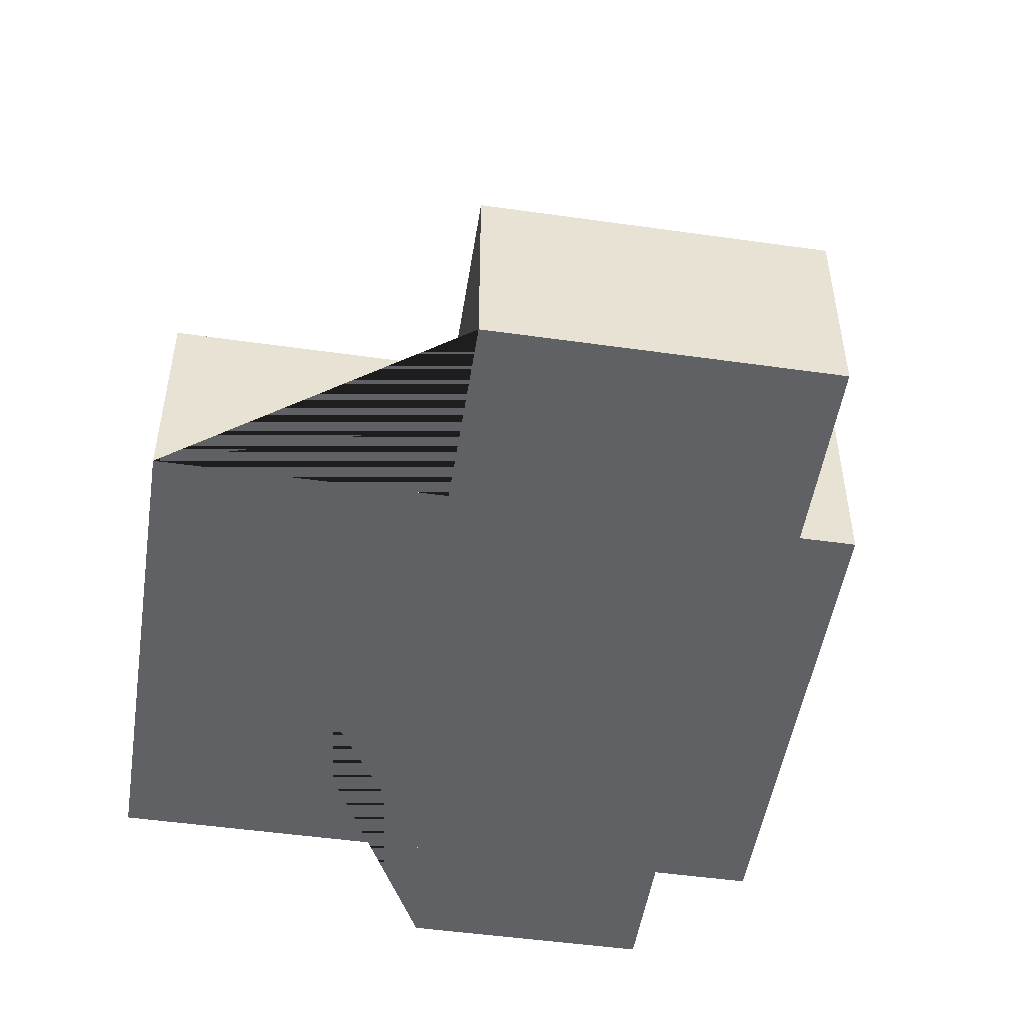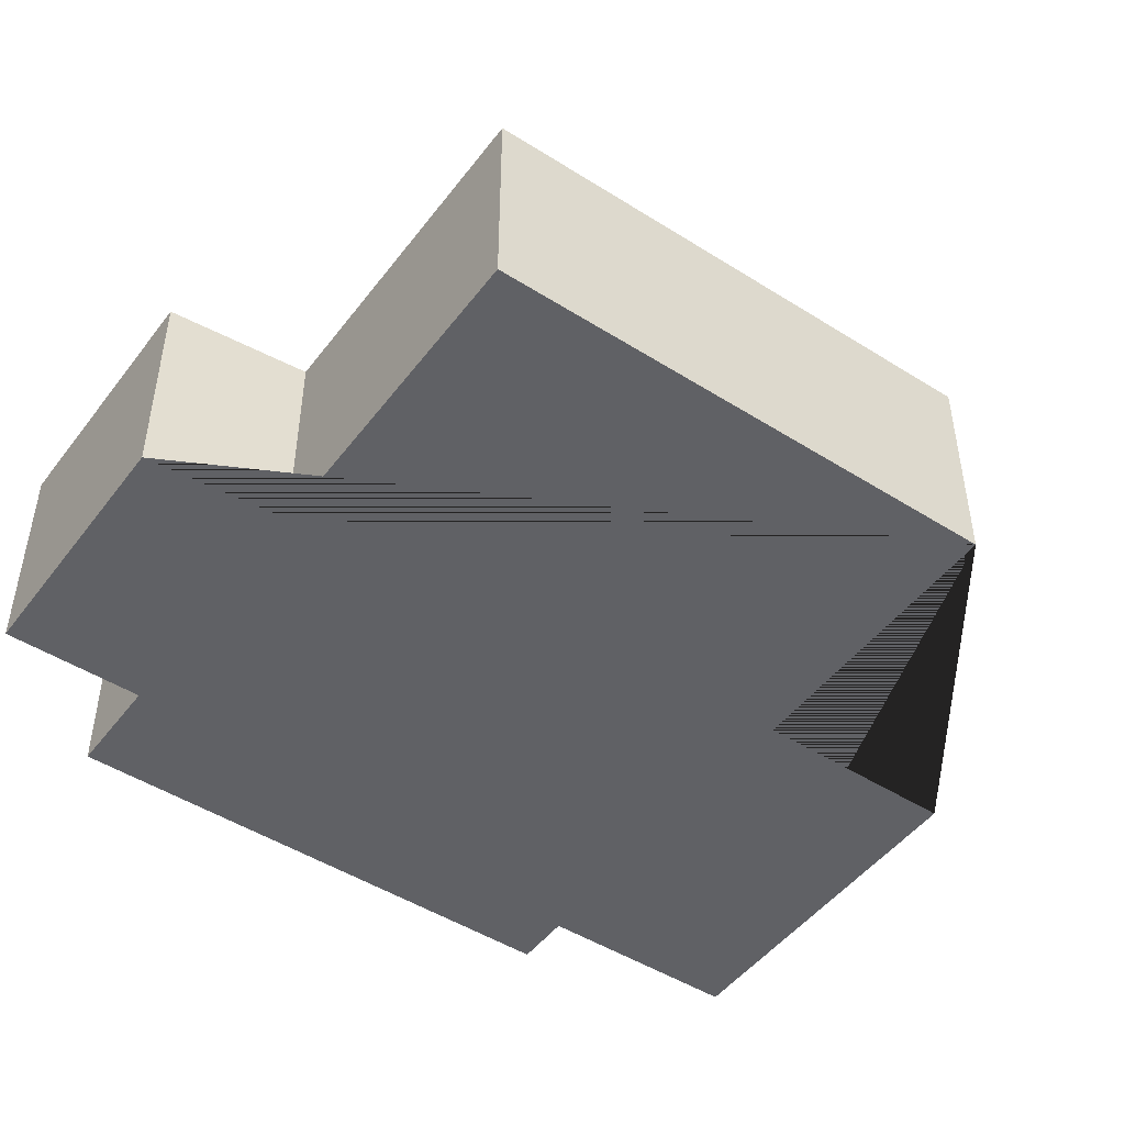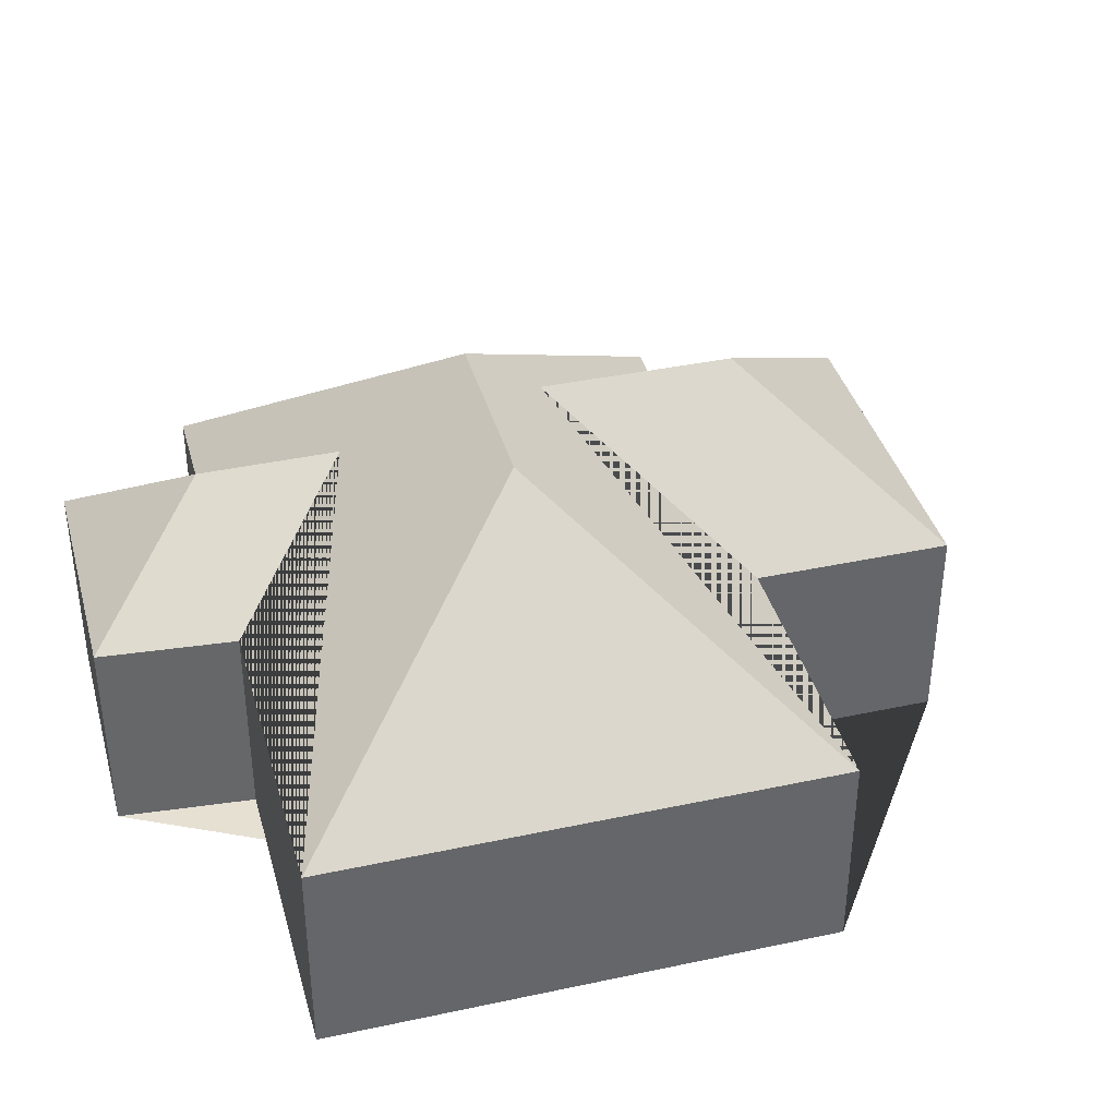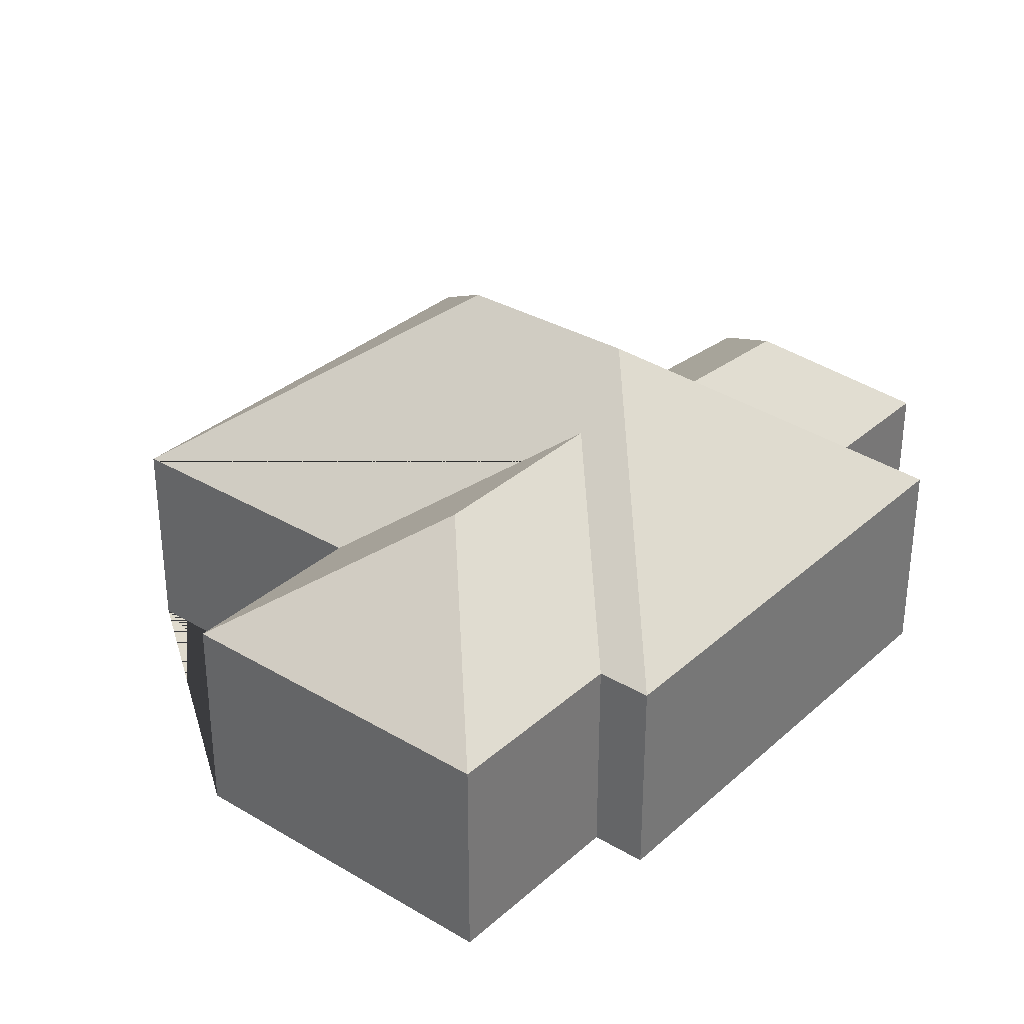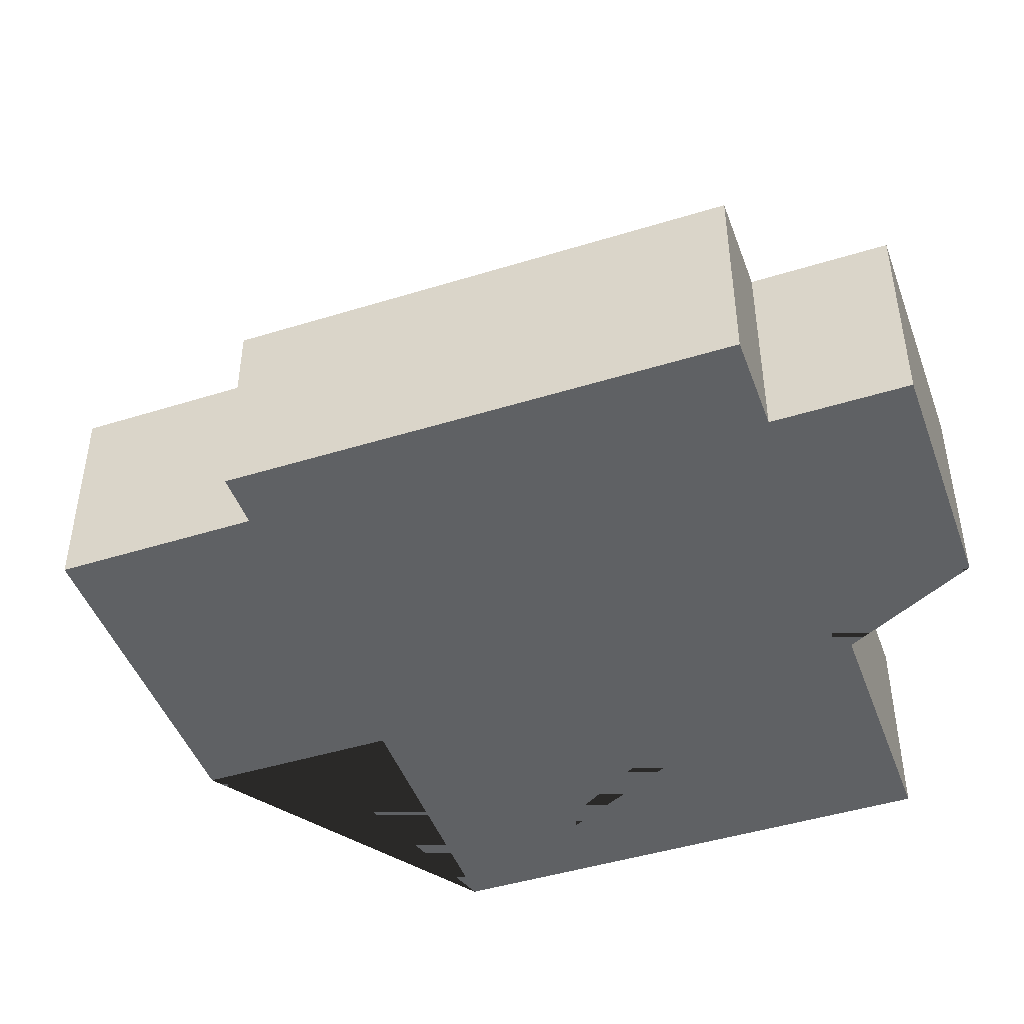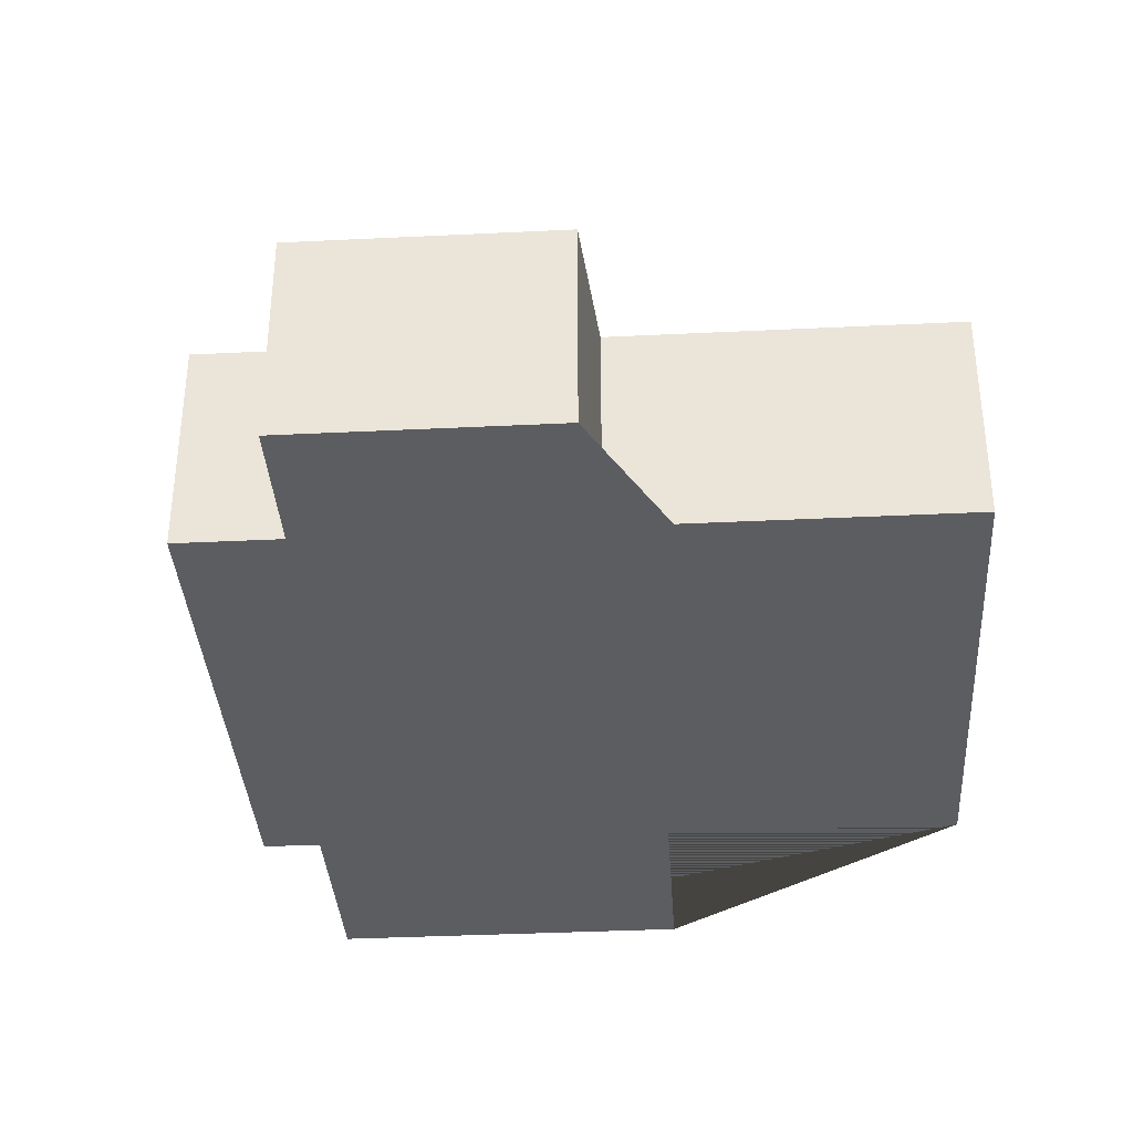
<metadata>
{"format":"obj","ext":"obj","renderer":"f3d","projection":"perspective","resolution":1024,"background":"white","views":[{"elev":-49.9,"azim":149.3,"up":"+Y"},{"elev":-48.1,"azim":32.8,"up":"+Y"},{"elev":38.5,"azim":53.0,"up":"+Y"},{"elev":32.8,"azim":-162.5,"up":"+Y"},{"elev":-45.9,"azim":-92.3,"up":"+Y"},{"elev":-36.2,"azim":-18.2,"up":"+Y"}]}
</metadata>
<code>
o CG10_500_042070_0018
v 313.2 75 -187.4
v 245.4 75 -18.29
v 190.4 145 -140.3
v 245 75 -292.1
v 218.4 75 -225.4
v 137.6 75 -61.52
v 115.4 75 -17.55
v 126.6 145 -165.9
v 108 110.5 -124.1
v 159.7 122.8 -260
v 87.12 109 -77.61
v 132.9 123 -193.7
v 49.31 75 -96.91
v 30.94 75 -51.39
v 129.4 75 -338.4
v 102.4 75 -271.9
v 83.8 75 -279.4
v 16.01 75 -110.3
v 313.2 0 -187.4
v 245.4 0 -18.29
v 137.6 0 -61.52
v 115.4 0 -17.55
v 30.94 0 -51.39
v 49.31 0 -96.91
v 16.01 0 -110.3
v 83.8 0 -279.4
v 102.4 0 -271.9
v 129.4 0 -338.4
v 245 0 -292.1
v 218.4 0 -225.4
f 2 3 1
f 1 3 8 17 16 12 5
f 5 12 10 4
f 4 10 15
f 15 10 12 16
f 17 8 18
f 2 3 8 18 13 9 6
f 6 9 11 7
f 7 11 14
f 14 11 9 13
f 19 20 21 22 23 24 25 26 27 28 29 30
f 1 19 20 2
f 2 20 21 6
f 6 21 22 7
f 7 22 23 14
f 14 23 24 13
f 13 24 25 18
f 18 25 26 17
f 17 26 27 16
f 16 27 28 15
f 15 28 29 4
f 4 29 30 5
f 5 30 19 1

</code>
